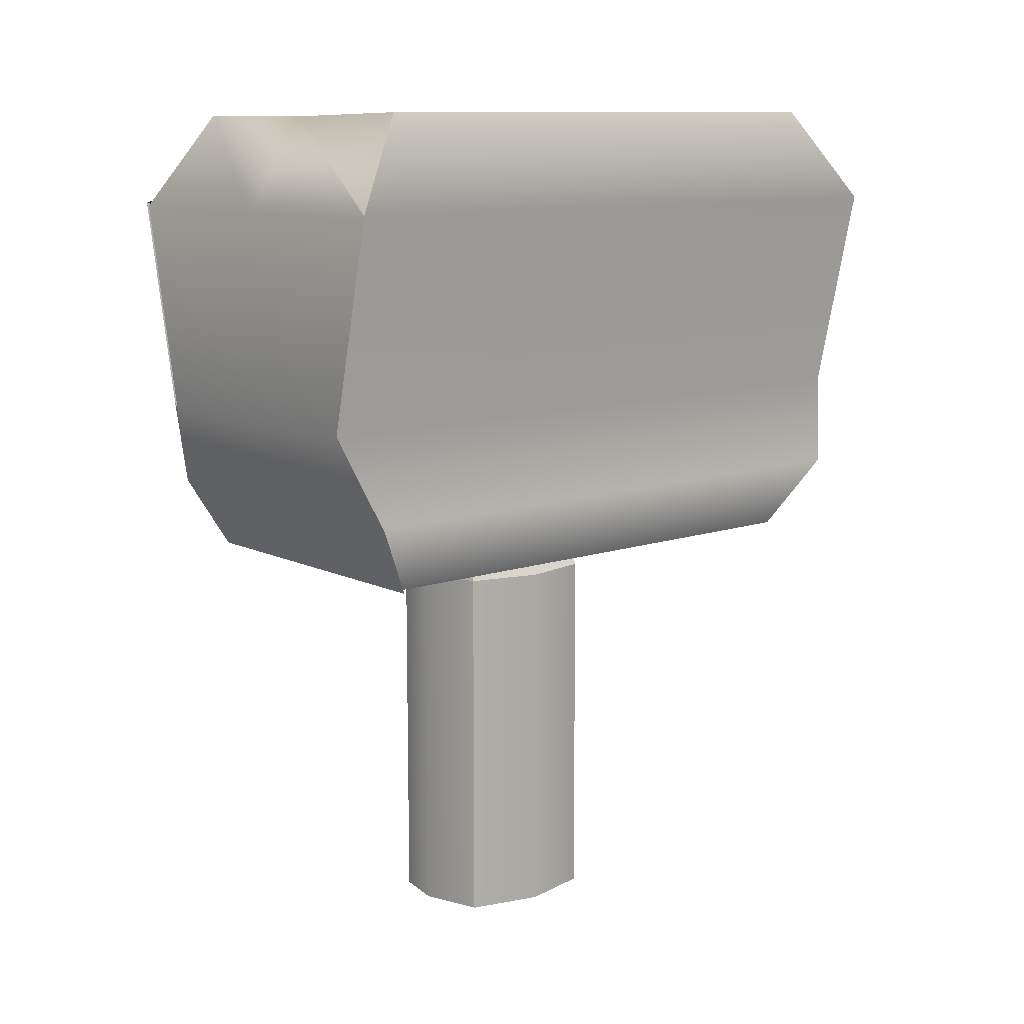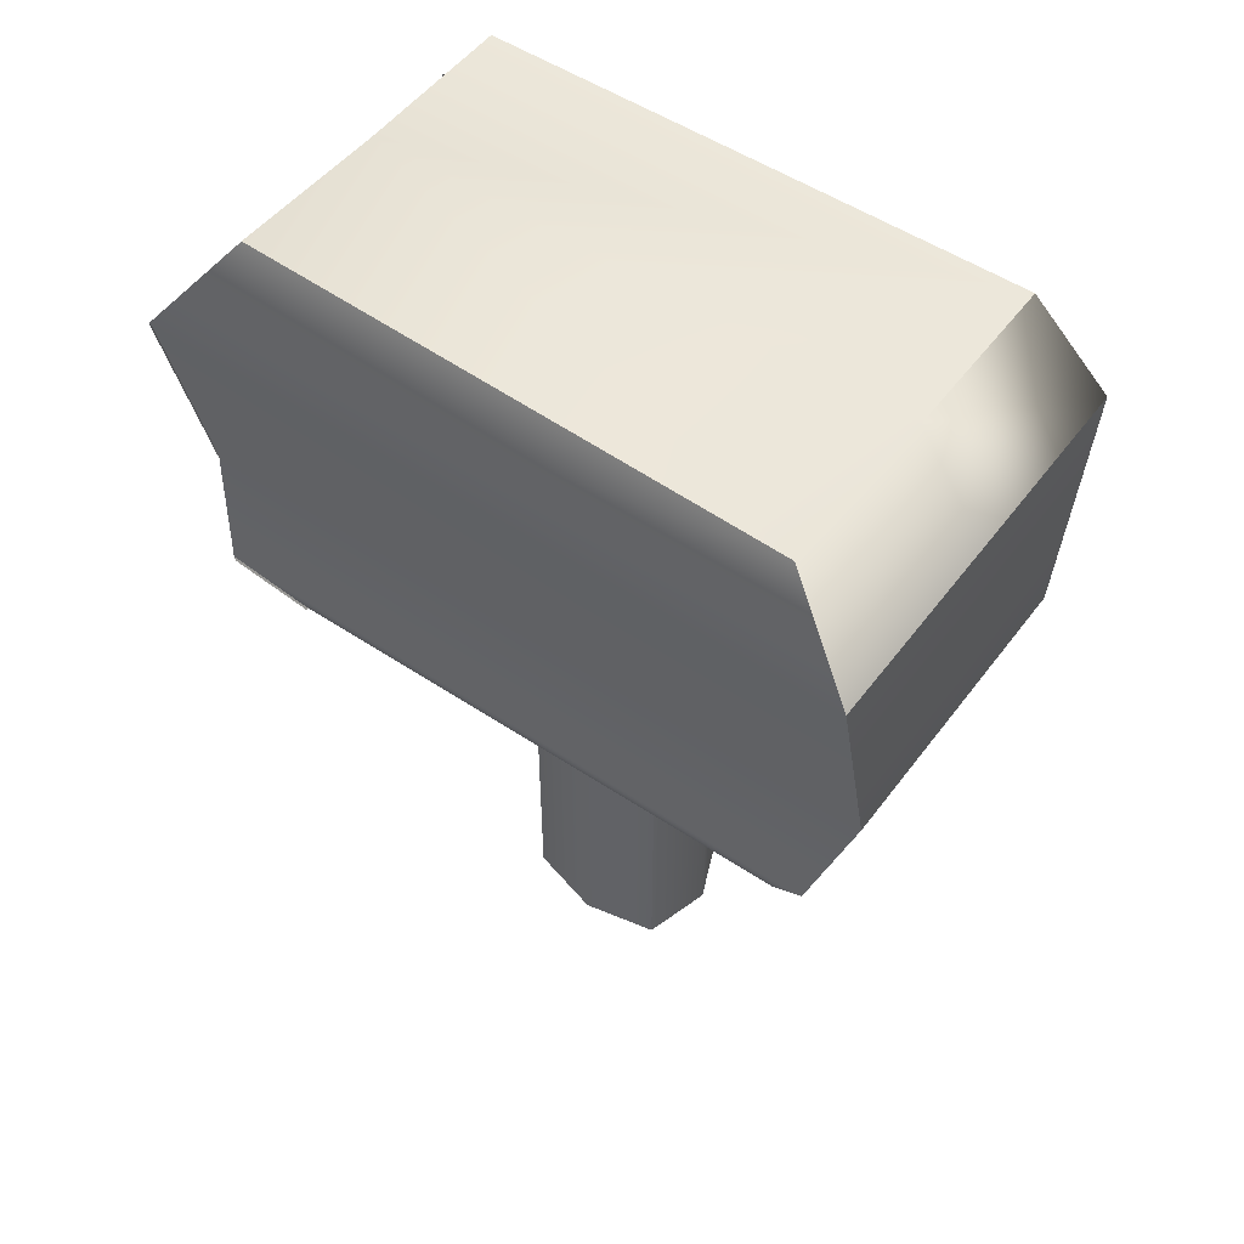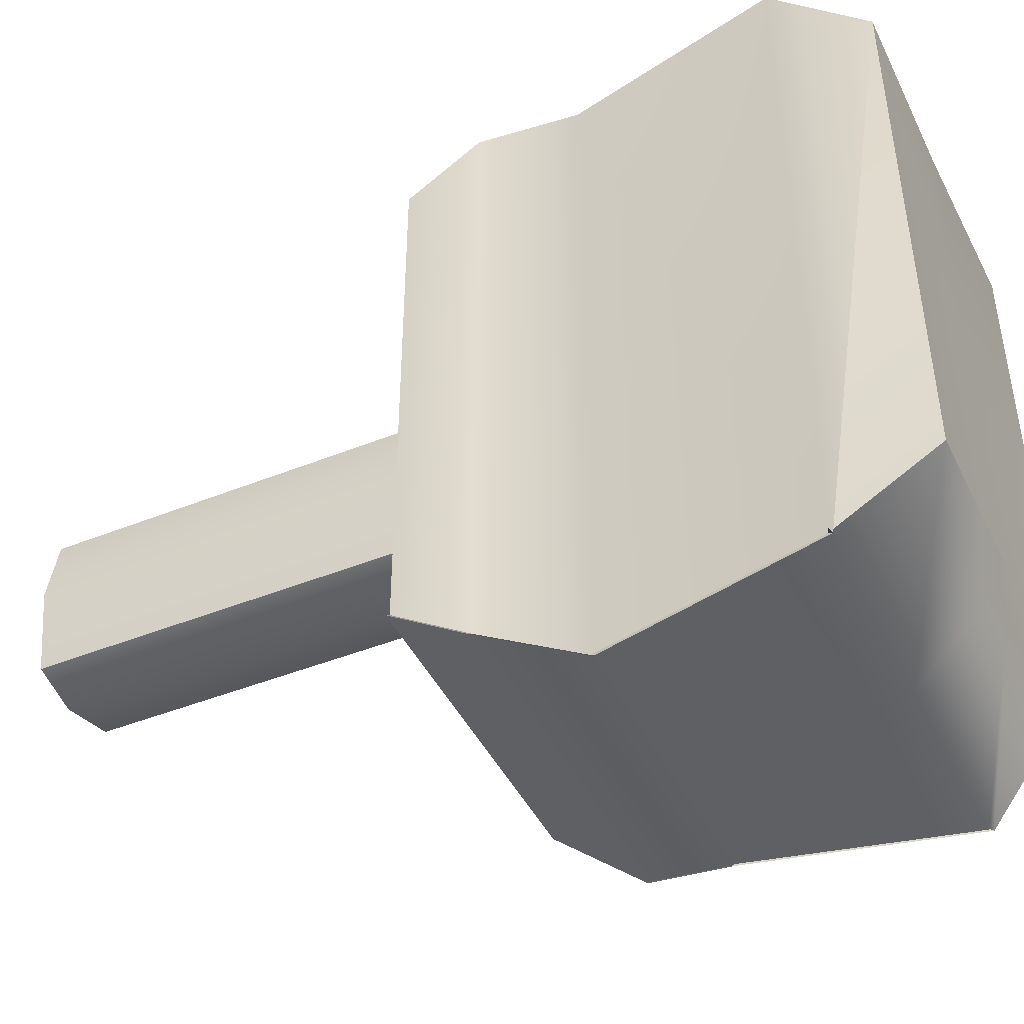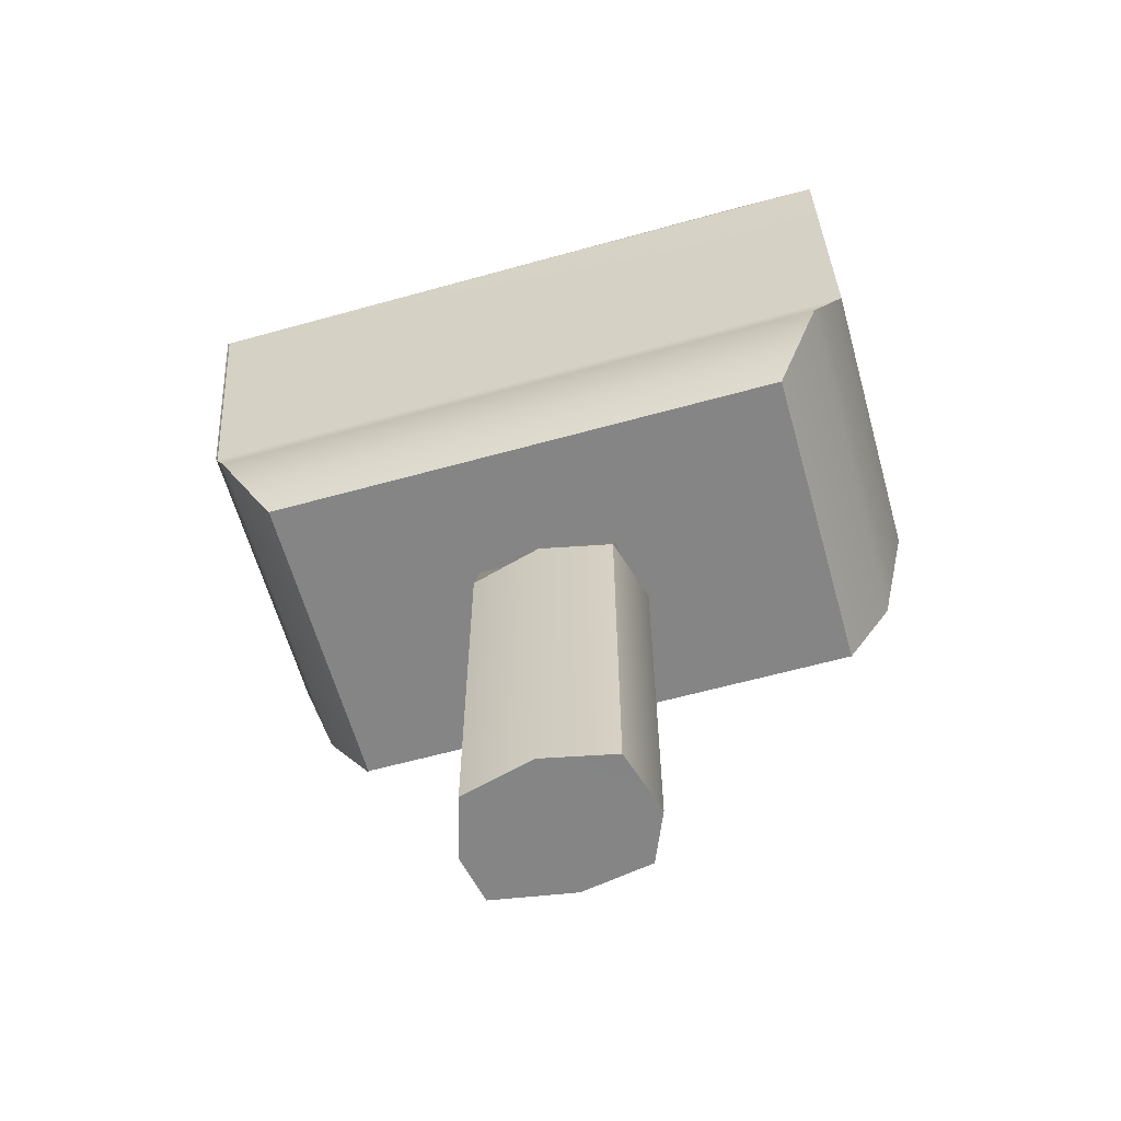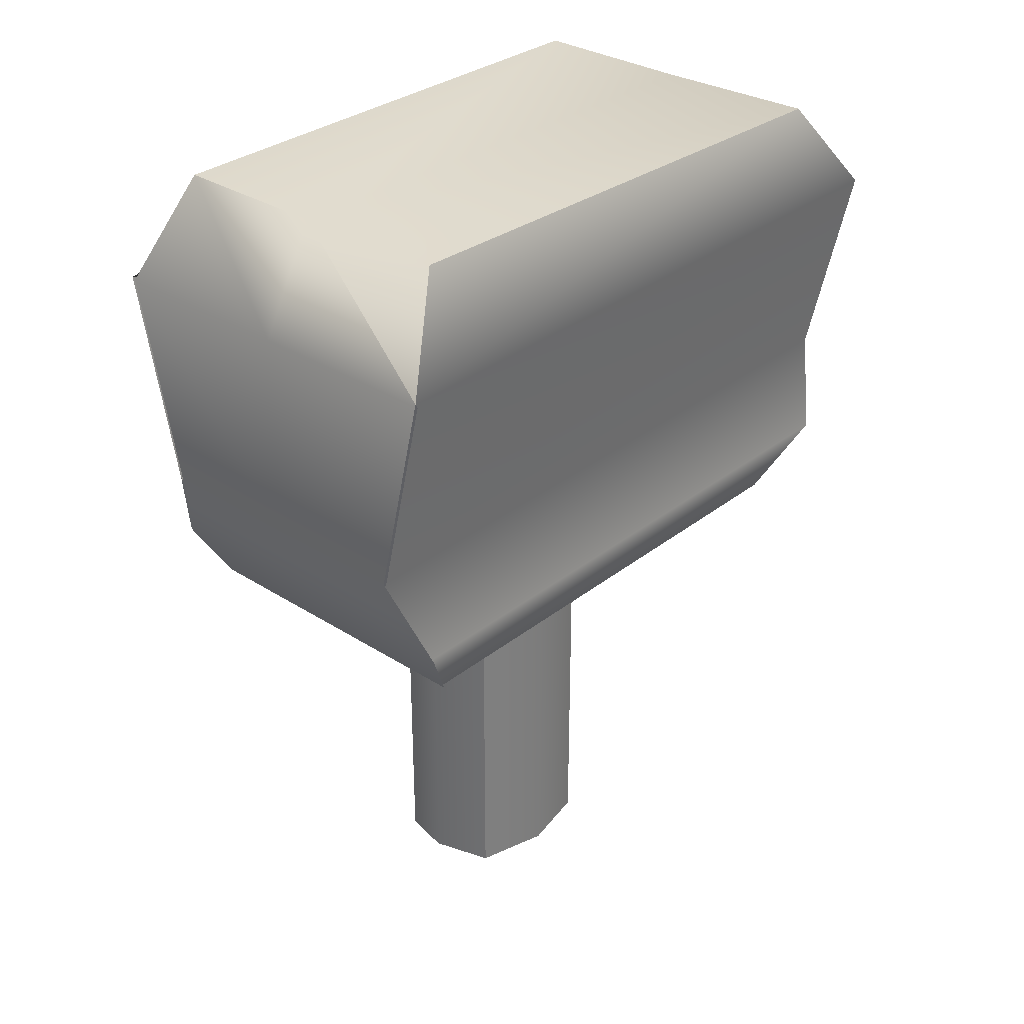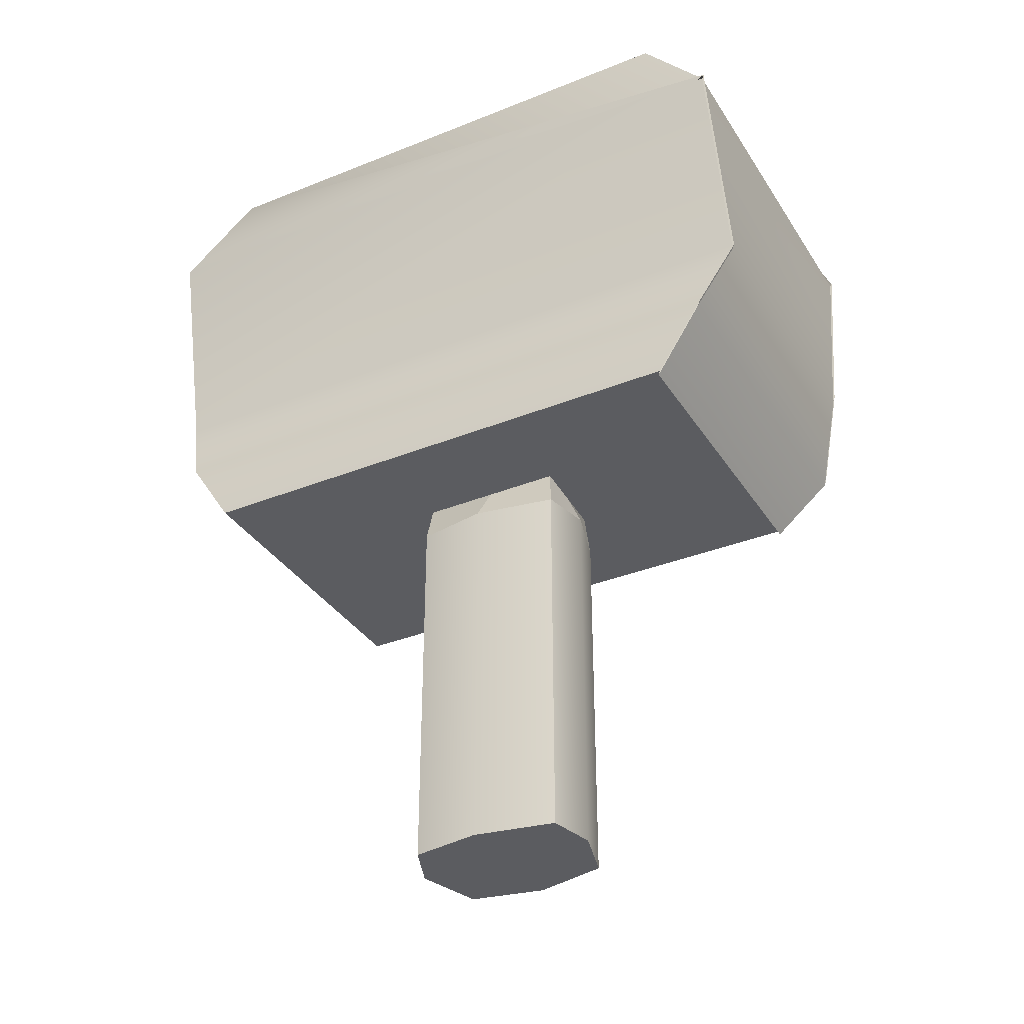
<metadata>
{"format":"obj","ext":"obj","renderer":"f3d","projection":"perspective","resolution":1024,"background":"white","views":[{"elev":11.1,"azim":-130.2,"up":"+Y"},{"elev":52.1,"azim":-54.2,"up":"+Y"},{"elev":-44.6,"azim":115.1,"up":"+Z"},{"elev":-61.8,"azim":-74.3,"up":"+Y"},{"elev":31.8,"azim":-137.9,"up":"+Y"},{"elev":-34.9,"azim":118.2,"up":"+Y"}]}
</metadata>
<code>
g default
v -0.6854 2.691 -2.391
v 0.3146 2.691 -2.391
v -0.7399 4.132 -2.377
v -0.6854 4.132 -4.043
v -0.6854 2.691 -4.029
v 0.3146 2.691 -4.029
v -0.8402 3.843 -2.153
v -0.8402 3.843 -4.266
v 0.3662 3.843 -4.266
v 0.3662 3.843 -2.153
v -0.7886 2.917 -2.243
v -0.7886 2.917 -4.176
v 0.3146 2.917 -4.176
v 0.3146 2.917 -2.243
v -0.3042 2.691 -3.456
v -0.2919 2.691 -3.014
v -0.021 2.691 -3.019
v -0.01982 2.691 -3.471
v -0.2981 2.691 -3.235
v -0.02041 2.691 -3.245
v -0.162 2.691 -3.463
v -0.1565 2.691 -3.017
v -0.3493 1.397 -3.011
v 0.01236 1.399 -3.017
v -0.3493 2.57 -3.011
v 0.01236 2.572 -3.017
v -0.3332 2.572 -3.462
v 0.009398 2.572 -3.487
v -0.3332 1.399 -3.462
v 0.009398 1.399 -3.487
v -0.3493 1.555 -3.011
v -0.3332 1.557 -3.462
v 0.009398 1.557 -3.487
v 0.01236 1.557 -3.017
v -0.3332 2.433 -3.462
v -0.3493 2.432 -3.011
v 0.01236 2.433 -3.017
v 0.009398 2.433 -3.487
v -0.3954 2.572 -3.235
v -0.3954 2.433 -3.235
v -0.3954 1.557 -3.235
v -0.3954 1.399 -3.235
v 0.05204 1.399 -3.235
v 0.05204 1.557 -3.235
v 0.05204 2.428 -3.235
v 0.05204 2.572 -3.235
v -0.1441 1.399 -2.951
v -0.1441 1.557 -2.951
v -0.1441 2.433 -2.951
v -0.1441 2.572 -2.951
v -0.1441 2.572 -3.52
v -0.1441 2.433 -3.52
v -0.1441 1.557 -3.52
v -0.1441 1.399 -3.52
v -0.1441 1.399 -3.235
v -0.6922 3.192 -4.271
v -0.6922 3.192 -2.148
v 0.2182 3.192 -2.148
v 0.2182 3.192 -4.271
v -0.1854 2.691 -2.391
v -0.237 2.917 -2.243
v -0.237 3.192 -2.148
v -0.237 3.843 -2.153
v -0.1854 2.691 -4.029
v -0.2145 4.119 -2.371
v -0.1872 4.119 -4.037
v -0.7904 2.904 -4.17
v -0.2388 2.904 -4.17
v -0.1872 2.678 -4.023
v -0.6872 2.678 -4.023
v -0.2388 3.83 -4.26
v -0.842 3.83 -4.26
v -0.2388 3.179 -4.265
v -0.694 3.179 -4.265
v 0.3128 4.119 -2.371
v 0.3128 4.119 -4.037
v 0.3644 3.83 -4.26
v 0.2164 3.179 -4.265
v 0.3128 2.904 -4.17
v 0.3128 2.678 -4.023
g broccoli
f 1 60 61 11
f 67 68 69 70
f 5 15 19 16 1
f 2 6 13 14
f 5 1 11 12
f 8 7 3 4
f 75 10 9 77 76
f 56 57 7 8
f 72 71 73 74
f 58 59 9 10
f 57 62 63 7
f 5 64 21 15
f 60 22 17 2
f 2 17 20 18 6
f 23 47 48 31
f 32 53 54 29
f 42 55 47 23
f 24 43 44 34
f 41 42 23 31
f 39 40 36 25
f 27 51 52 35
f 37 45 46 26
f 36 49 50 25
f 40 41 31 36
f 31 48 49 36
f 34 44 45 37
f 35 52 53 32
f 35 40 39 27
f 32 41 40 35
f 29 42 41 32
f 29 54 55 42
f 44 43 30 33
f 45 44 33 38
f 46 45 38 28
f 48 47 24 34
f 49 48 34 37
f 50 49 37 26
f 52 51 28 38
f 53 52 38 33
f 54 53 33 30
f 55 54 30 43
f 47 55 43 24
f 16 19 39 25
f 22 16 25 50
f 17 22 50 26
f 20 17 26 46
f 18 20 46 28
f 19 15 27 39
f 15 21 51 27
f 21 18 28 51
f 12 11 57 56
f 11 61 62 57
f 14 13 59 58
f 74 73 68 67
f 61 60 2 14
f 62 61 14 58
f 63 62 58 10
f 66 65 75 76
f 71 66 76 77
f 73 71 77 78
f 68 73 78 79
f 69 68 79 80
f 21 64 6 18
f 1 16 22 60
f 64 5 70 69
f 5 12 67 70
f 56 8 72 74
f 12 56 74 67
f 9 59 78 77
f 59 13 79 78
f 13 6 80 79
f 6 64 69 80
f 66 71 72 8 4
f 66 4 3 65
f 65 3 7 63
f 65 63 10 75

</code>
